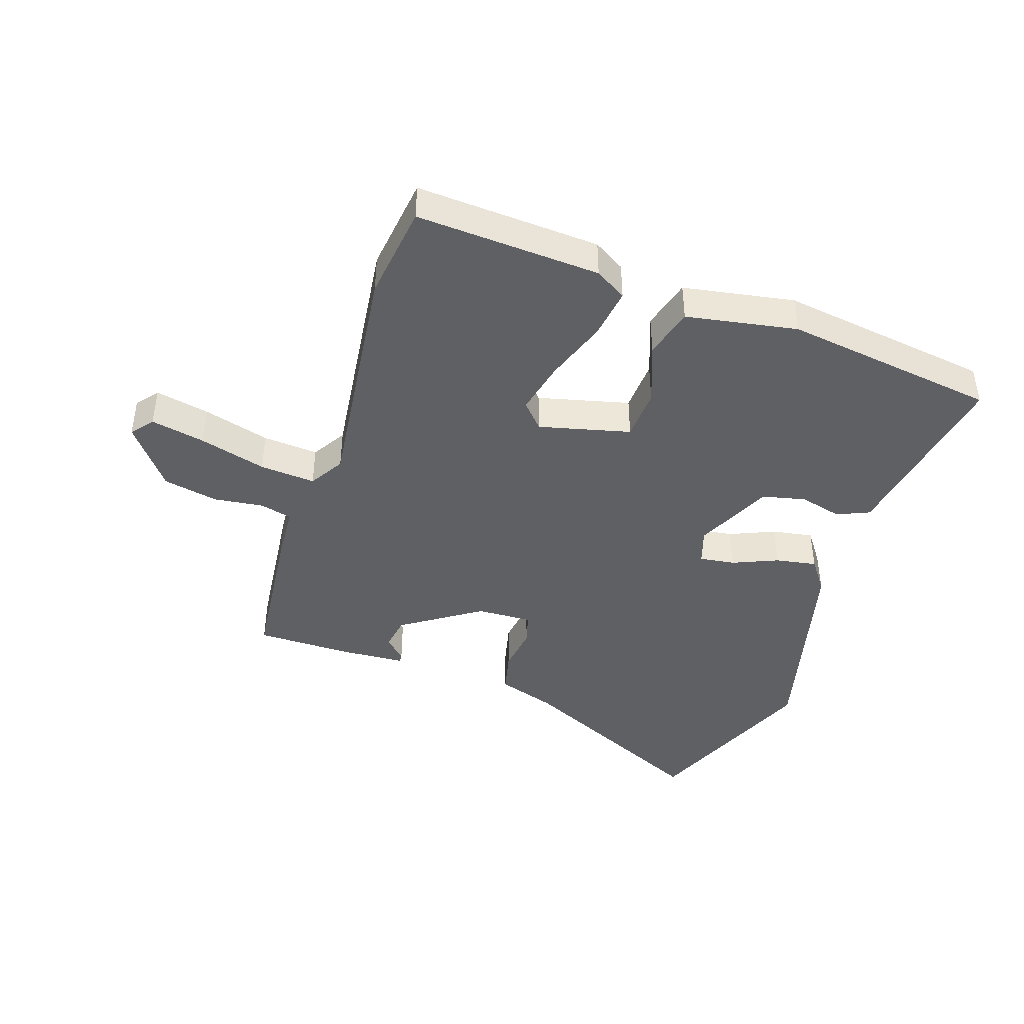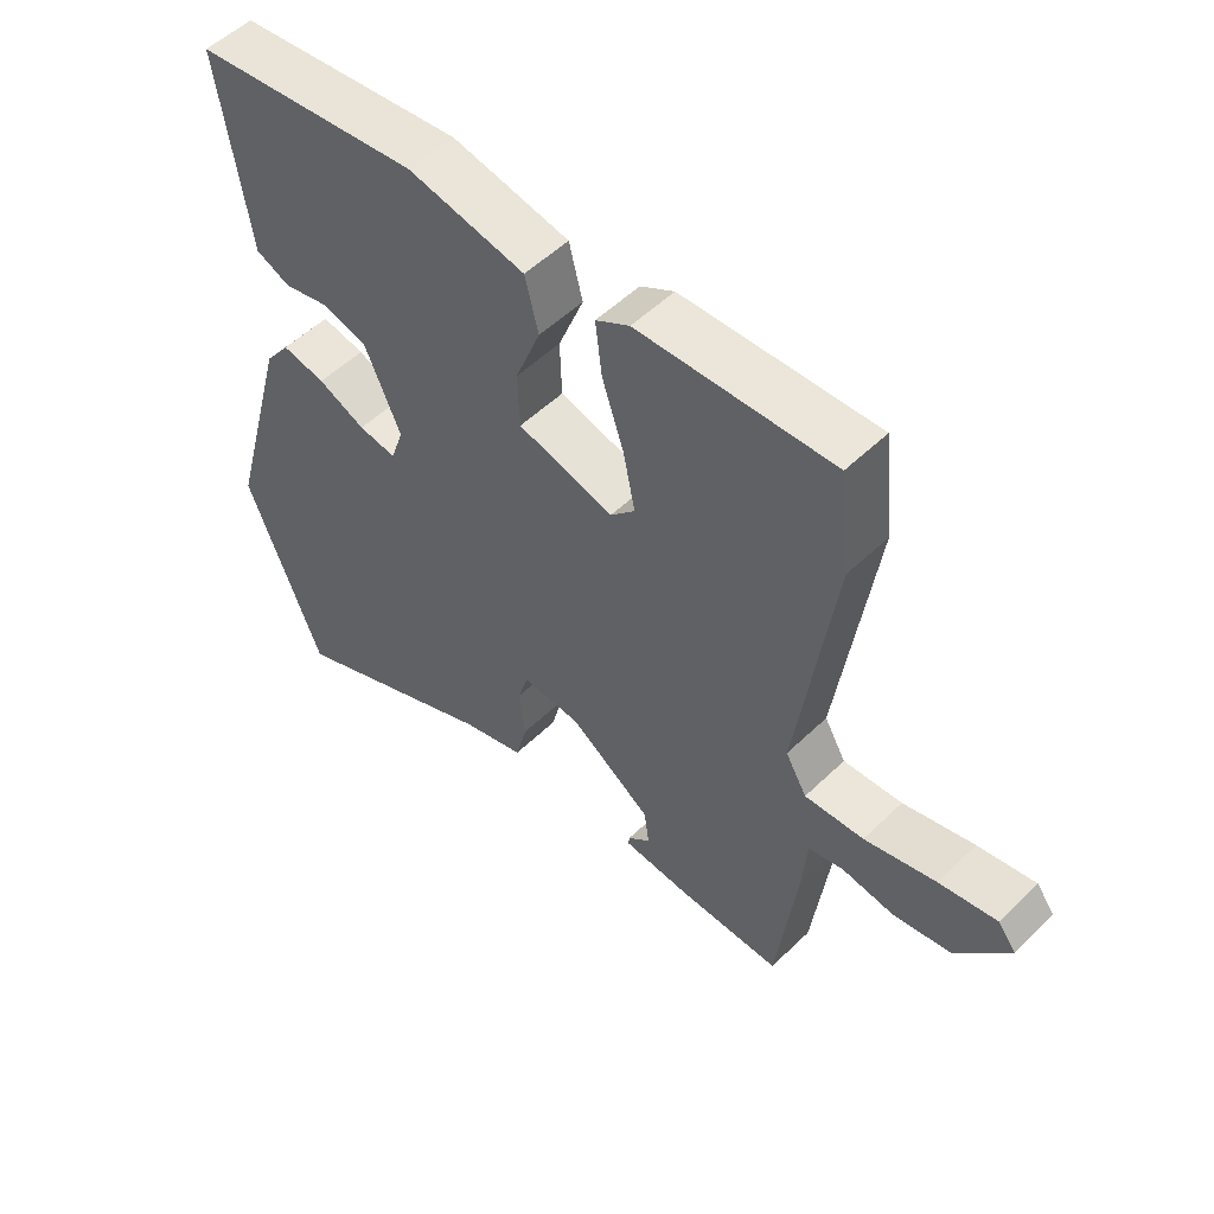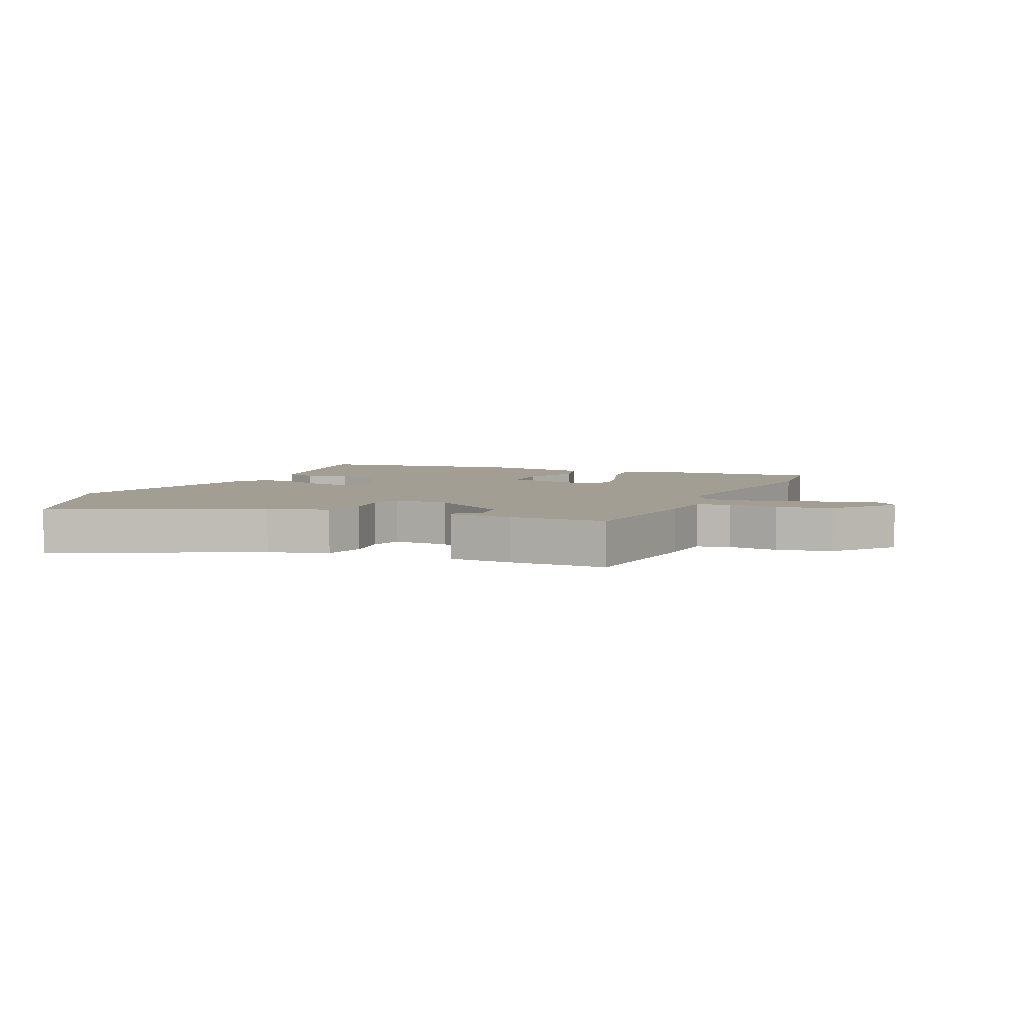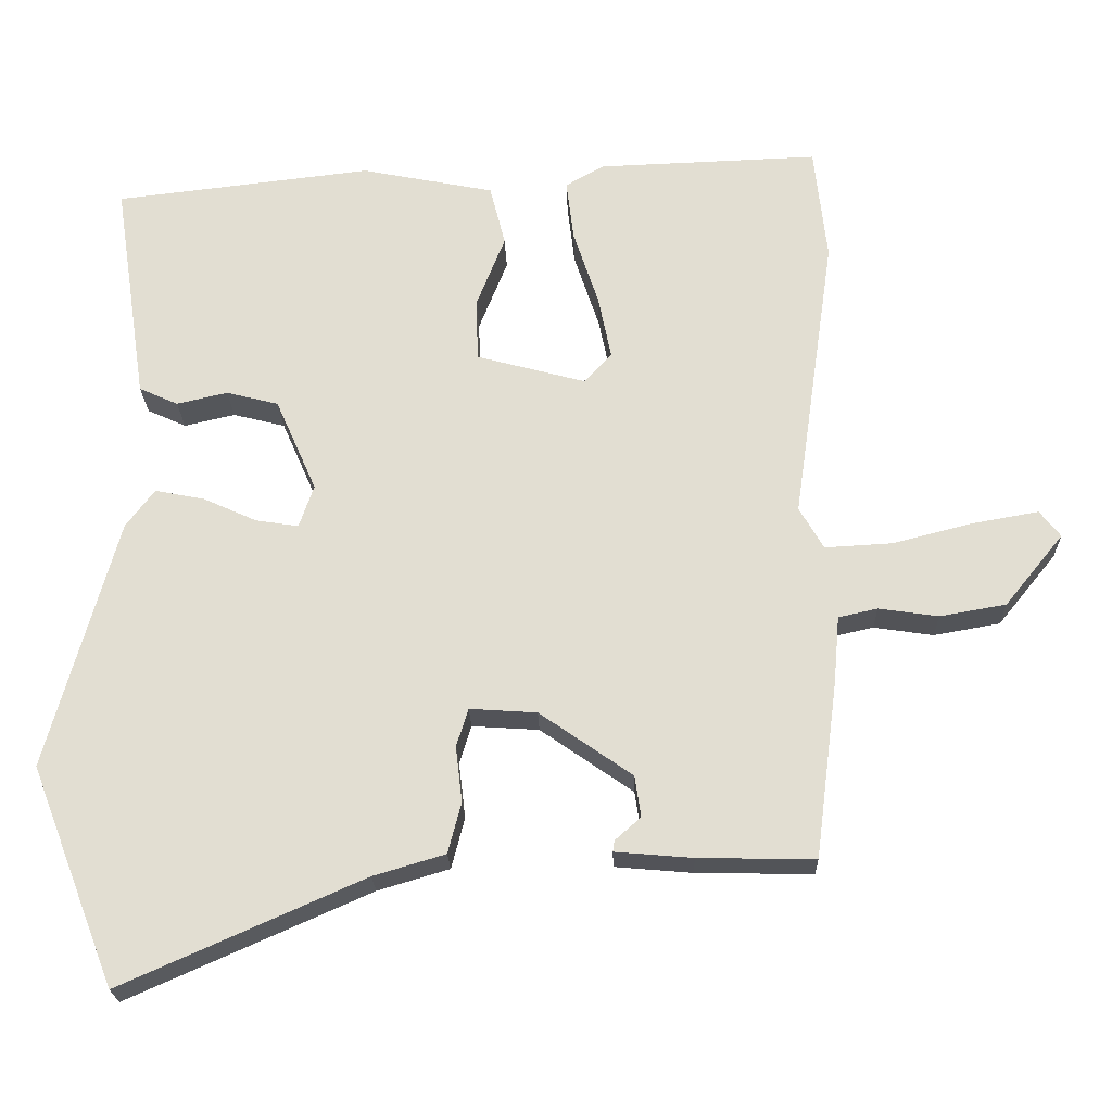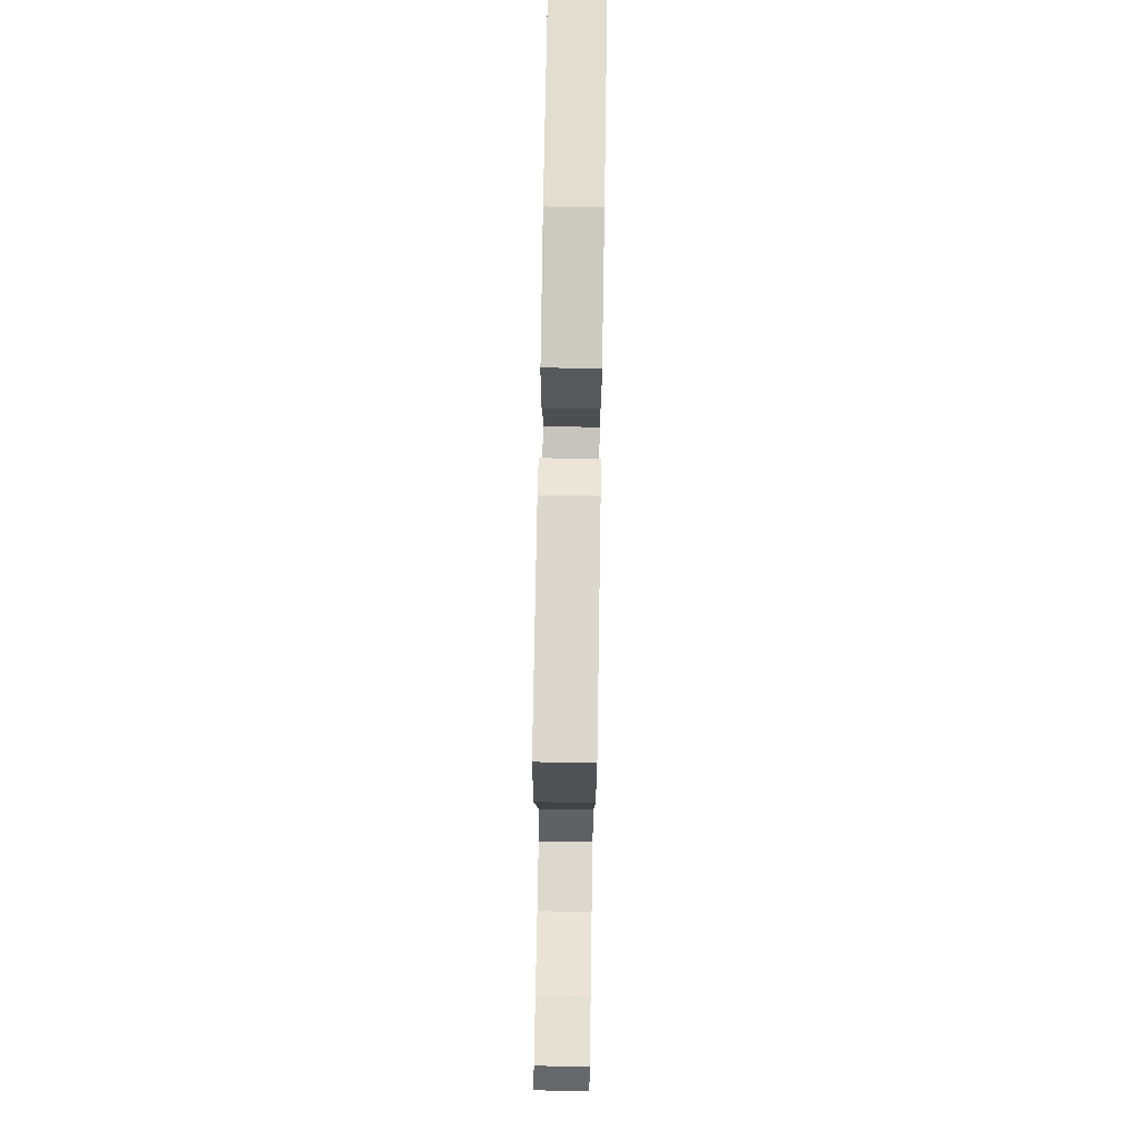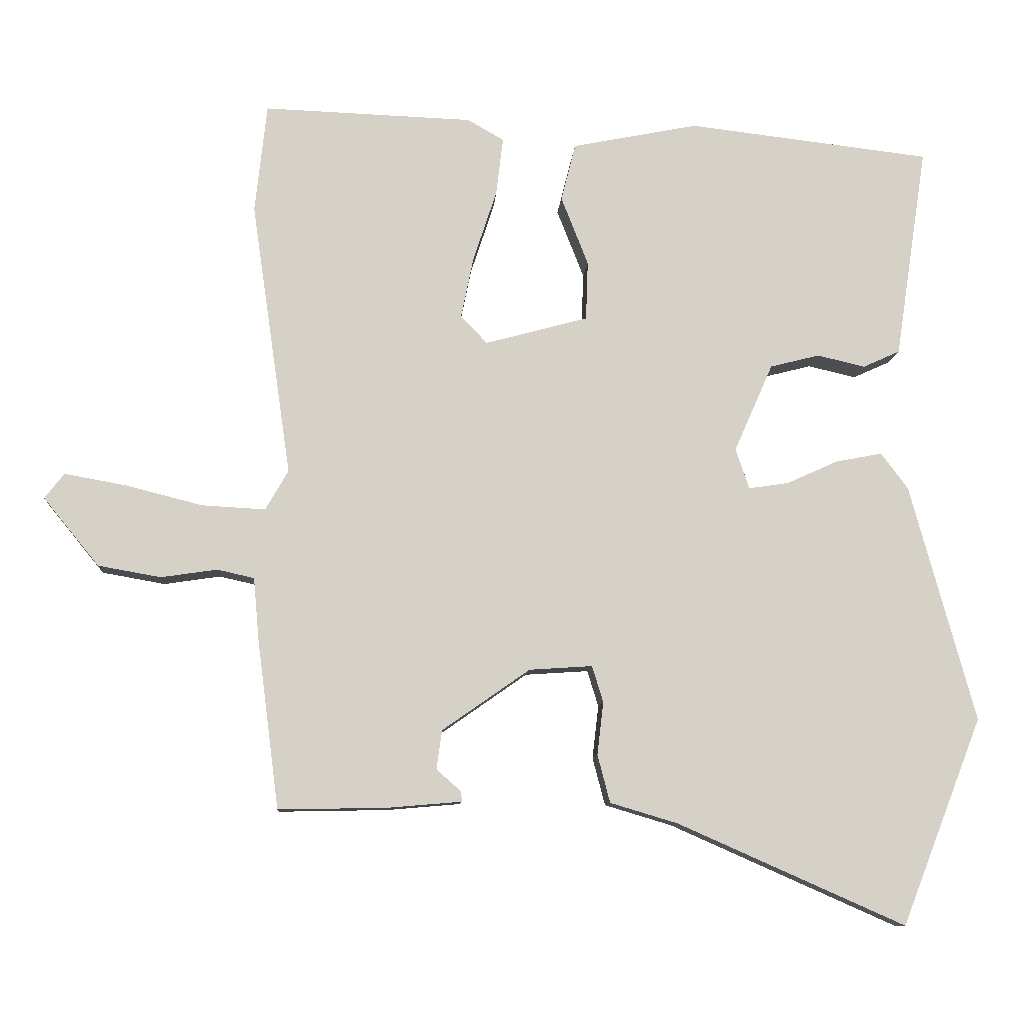
<metadata>
{"format":"obj","ext":"obj","renderer":"f3d","projection":"perspective","resolution":1024,"background":"white","views":[{"elev":-43.0,"azim":-19.6,"up":"+Y"},{"elev":52.9,"azim":-135.9,"up":"+Z"},{"elev":5.2,"azim":-157.4,"up":"+Y"},{"elev":-22.8,"azim":-178.4,"up":"+Z"},{"elev":75.5,"azim":-89.1,"up":"+Z"},{"elev":-9.8,"azim":-3.9,"up":"+Z"}]}
</metadata>
<code>
v 0.554 0.07 -0.361
v 0.438 0.07 -0.658
v 0.11 0.07 -0.513
v 0.013 0.07 -0.484
v -0.005 0.07 -0.415
v 0.004 0.07 -0.339
v -0.012 0.07 -0.287
v -0.103 0.07 -0.293
v -0.229 0.07 -0.381
v -0.237 0.07 -0.437
v -0.202 0.07 -0.468
v -0.2 0.07 -0.483
v -0.305 0.07 -0.492
v -0.463 0.07 -0.495
v -0.494 0.07 -0.254
v -0.502 0.07 -0.163
v -0.555 0.07 -0.151
v -0.636 0.07 -0.163
v -0.726 0.07 -0.147
v -0.806 0.07 -0.049
v -0.778 0.07 -0.013
v -0.689 0.07 -0.029
v -0.579 0.07 -0.057
v -0.488 0.07 -0.062
v -0.455 0.07 -0.005
v -0.512 0.07 0.39
v -0.495 0.07 0.547
v -0.194 0.07 0.536
v -0.142 0.07 0.506
v -0.152 0.07 0.423
v -0.186 0.07 0.32
v -0.204 0.07 0.232
v -0.166 0.07 0.192
v -0.018 0.07 0.232
v -0.015 0.07 0.317
v -0.054 0.07 0.416
v -0.033 0.07 0.499
v 0.148 0.07 0.535
v 0.498 0.07 0.494
v 0.473 0.07 0.329
v 0.452 0.07 0.189
v 0.399 0.07 0.165
v 0.33 0.07 0.181
v 0.259 0.07 0.163
v 0.203 0.07 0.036
v 0.223 0.07 -0.022
v 0.281 0.07 -0.013
v 0.354 0.07 0.02
v 0.421 0.07 0.033
v 0.46 0.07 -0.019
v 0.554 0 -0.361
v 0.438 0 -0.658
v 0.11 0 -0.513
v 0.013 0 -0.484
v -0.005 0 -0.415
v 0.004 0 -0.339
v -0.012 0 -0.287
v -0.103 0 -0.293
v -0.229 0 -0.381
v -0.237 0 -0.437
v -0.202 0 -0.468
v -0.2 0 -0.483
v -0.305 0 -0.492
v -0.463 0 -0.495
v -0.494 0 -0.254
v -0.502 0 -0.163
v -0.555 0 -0.151
v -0.636 0 -0.163
v -0.726 0 -0.147
v -0.806 0 -0.049
v -0.778 0 -0.013
v -0.689 0 -0.029
v -0.579 0 -0.057
v -0.488 0 -0.062
v -0.455 0 -0.005
v -0.512 0 0.39
v -0.495 0 0.547
v -0.194 0 0.536
v -0.142 0 0.506
v -0.152 0 0.423
v -0.186 0 0.32
v -0.204 0 0.232
v -0.166 0 0.192
v -0.018 0 0.232
v -0.015 0 0.317
v -0.054 0 0.416
v -0.033 0 0.499
v 0.148 0 0.535
v 0.498 0 0.494
v 0.473 0 0.329
v 0.452 0 0.189
v 0.399 0 0.165
v 0.33 0 0.181
v 0.259 0 0.163
v 0.203 0 0.036
v 0.223 0 -0.022
v 0.281 0 -0.013
v 0.354 0 0.02
v 0.421 0 0.033
v 0.46 0 -0.019
f 1 2 3
f 50 1 3
f 49 50 3
f 48 49 3
f 47 48 3
f 4 5 6
f 3 4 6
f 47 3 6
f 46 47 6
f 45 46 6 7
f 44 45 7 8
f 40 41 42 43
f 40 43 44
f 39 40 44
f 38 39 44
f 37 38 44
f 36 37 44
f 35 36 44
f 34 35 44
f 44 8 9
f 34 44 9
f 33 34 9
f 29 30 31
f 28 29 31
f 27 28 31
f 26 27 31
f 25 26 31
f 24 25 31 32
f 21 22 23
f 20 21 23
f 19 20 23
f 18 19 23
f 17 18 23
f 16 17 23 24
f 33 9 10
f 32 33 10
f 24 32 10
f 16 24 10
f 15 16 10
f 13 14 15
f 12 13 15
f 11 12 15
f 10 11 15
f 53 52 51
f 53 51 100
f 53 100 99
f 53 99 98
f 53 98 97
f 56 55 54
f 56 54 53
f 56 53 97
f 56 97 96
f 57 56 96 95
f 58 57 95 94
f 93 92 91 90
f 94 93 90
f 94 90 89
f 94 89 88
f 94 88 87
f 94 87 86
f 94 86 85
f 94 85 84
f 59 58 94
f 59 94 84
f 59 84 83
f 81 80 79
f 81 79 78
f 81 78 77
f 81 77 76
f 81 76 75
f 82 81 75 74
f 73 72 71
f 73 71 70
f 73 70 69
f 73 69 68
f 73 68 67
f 74 73 67 66
f 60 59 83
f 60 83 82
f 60 82 74
f 60 74 66
f 60 66 65
f 65 64 63
f 65 63 62
f 65 62 61
f 65 61 60
f 1 51 52 2
f 2 52 53 3
f 3 53 54 4
f 4 54 55 5
f 5 55 56 6
f 6 56 57 7
f 7 57 58 8
f 8 58 59 9
f 9 59 60 10
f 10 60 61 11
f 11 61 62 12
f 12 62 63 13
f 13 63 64 14
f 14 64 65 15
f 15 65 66 16
f 16 66 67 17
f 17 67 68 18
f 18 68 69 19
f 19 69 70 20
f 20 70 71 21
f 21 71 72 22
f 22 72 73 23
f 23 73 74 24
f 24 74 75 25
f 25 75 76 26
f 26 76 77 27
f 27 77 78 28
f 28 78 79 29
f 29 79 80 30
f 30 80 81 31
f 31 81 82 32
f 32 82 83 33
f 33 83 84 34
f 34 84 85 35
f 35 85 86 36
f 36 86 87 37
f 37 87 88 38
f 38 88 89 39
f 39 89 90 40
f 40 90 91 41
f 41 91 92 42
f 42 92 93 43
f 43 93 94 44
f 44 94 95 45
f 45 95 96 46
f 46 96 97 47
f 47 97 98 48
f 48 98 99 49
f 49 99 100 50
f 50 100 51 1

</code>
